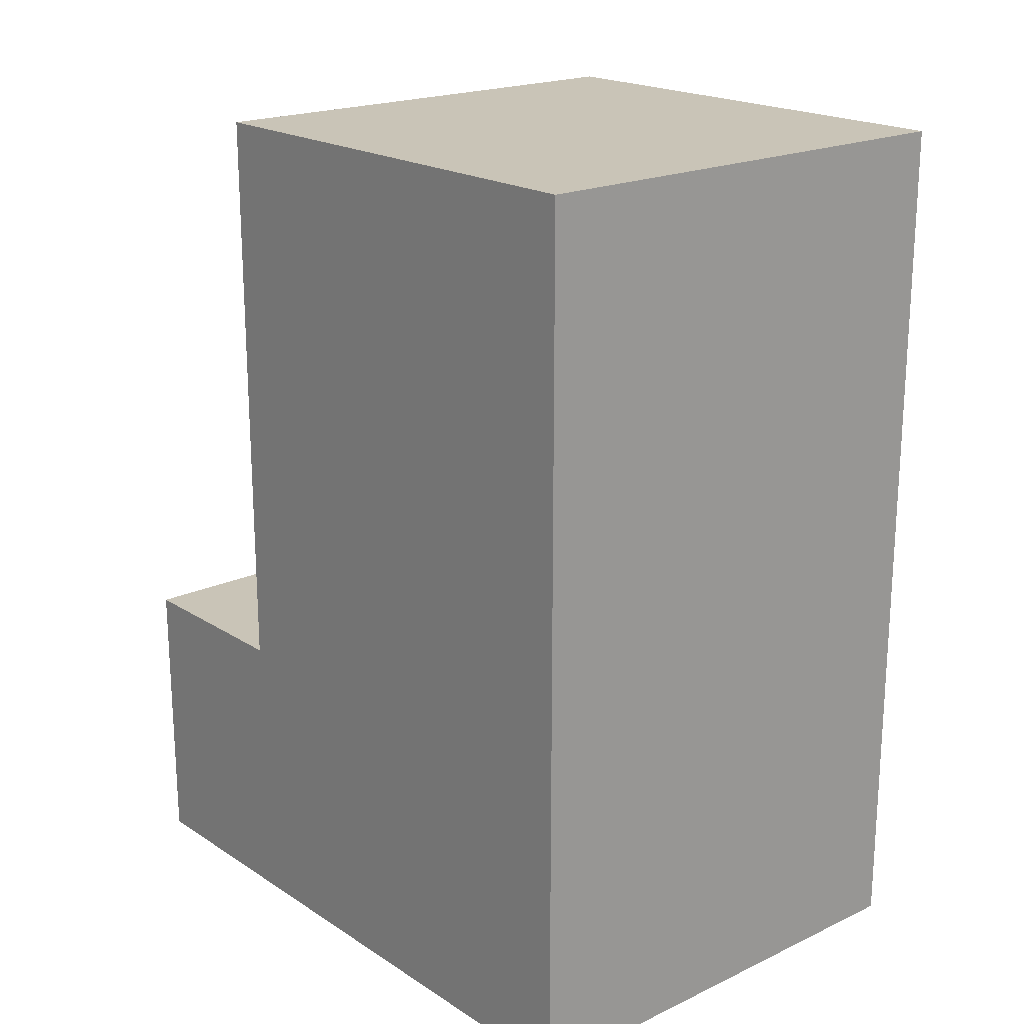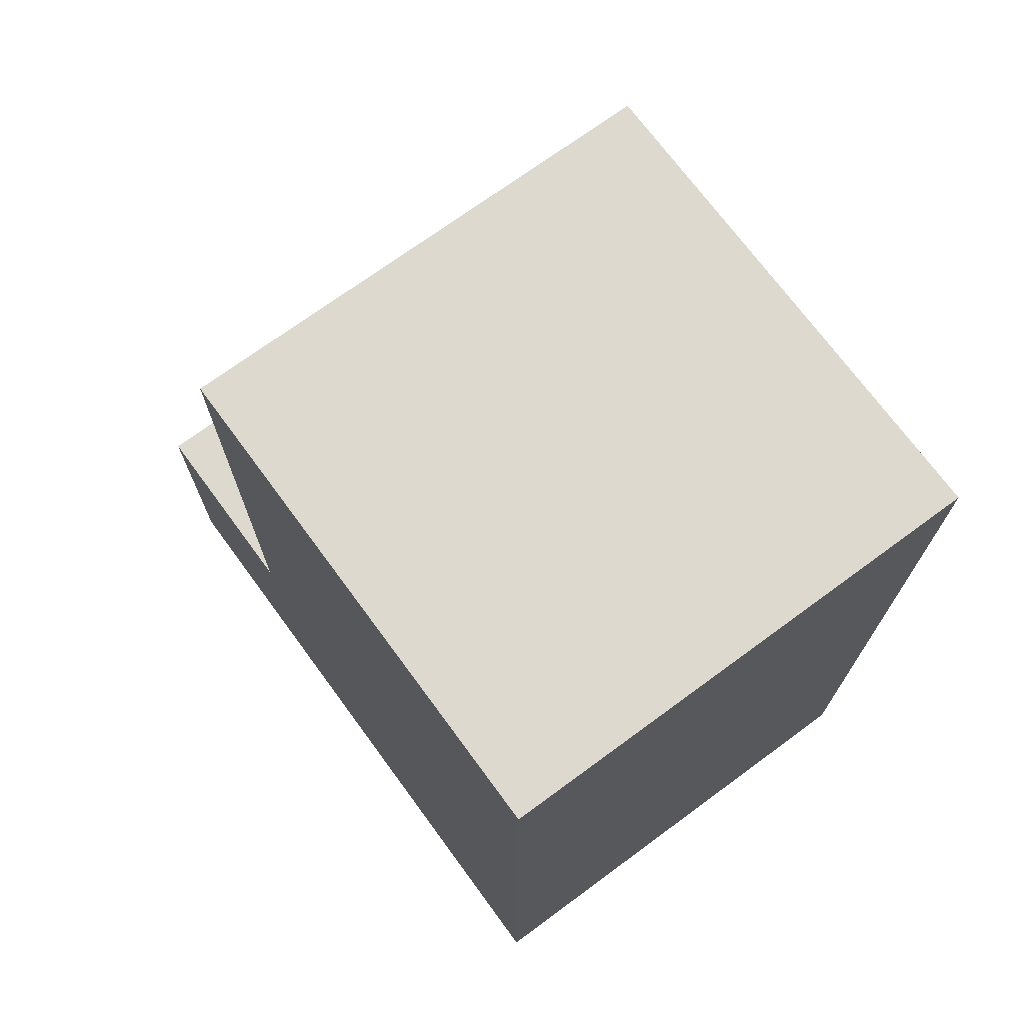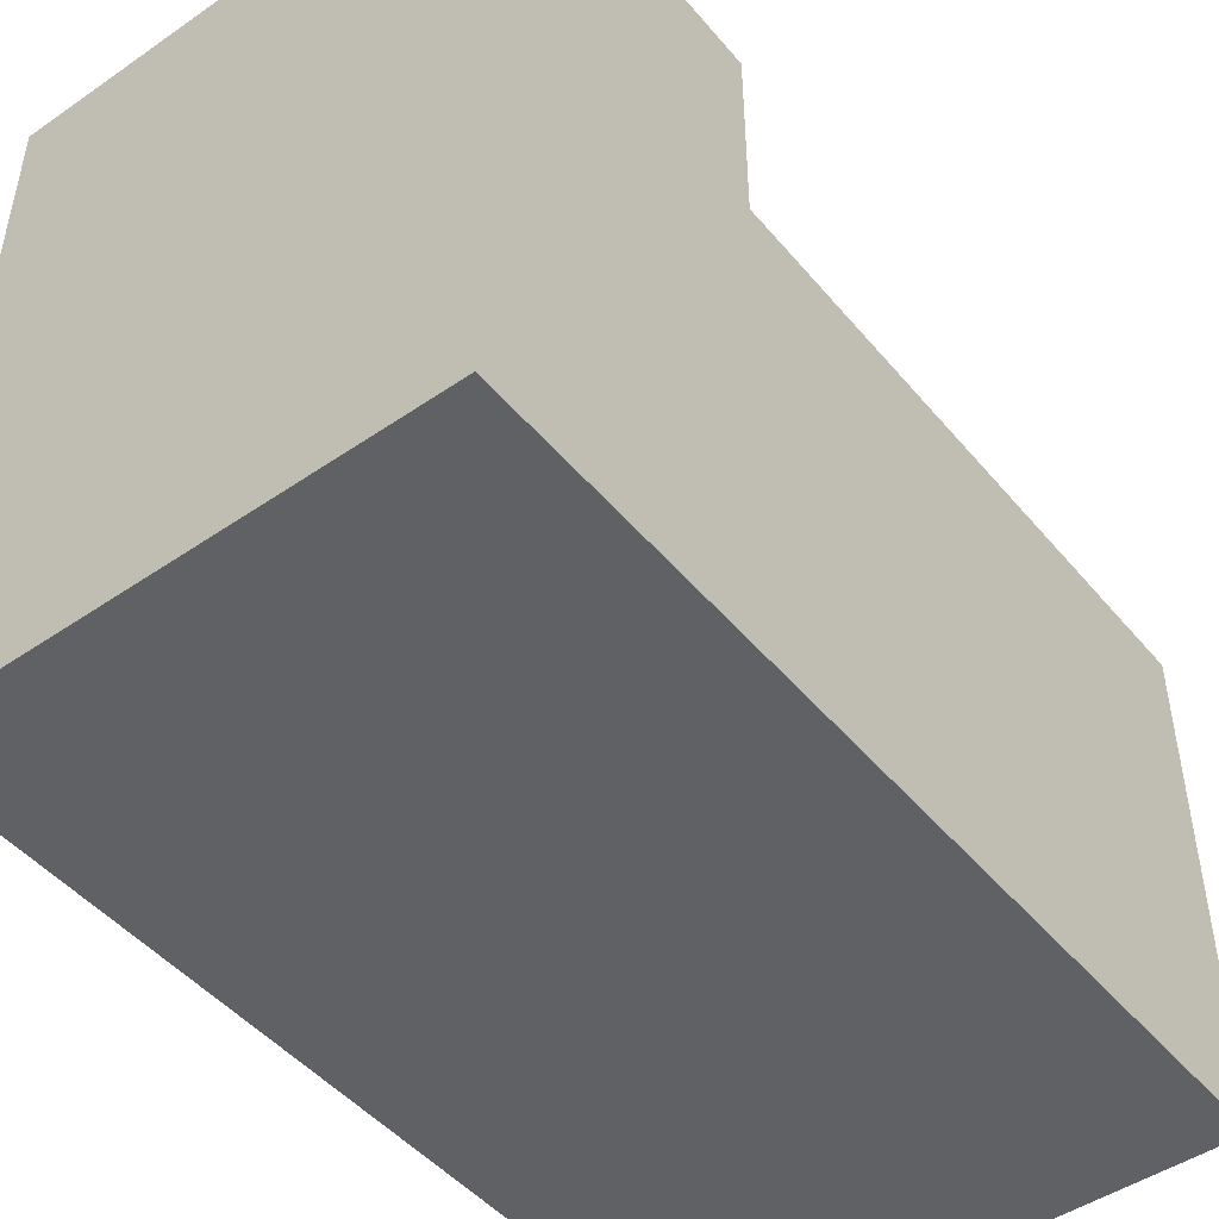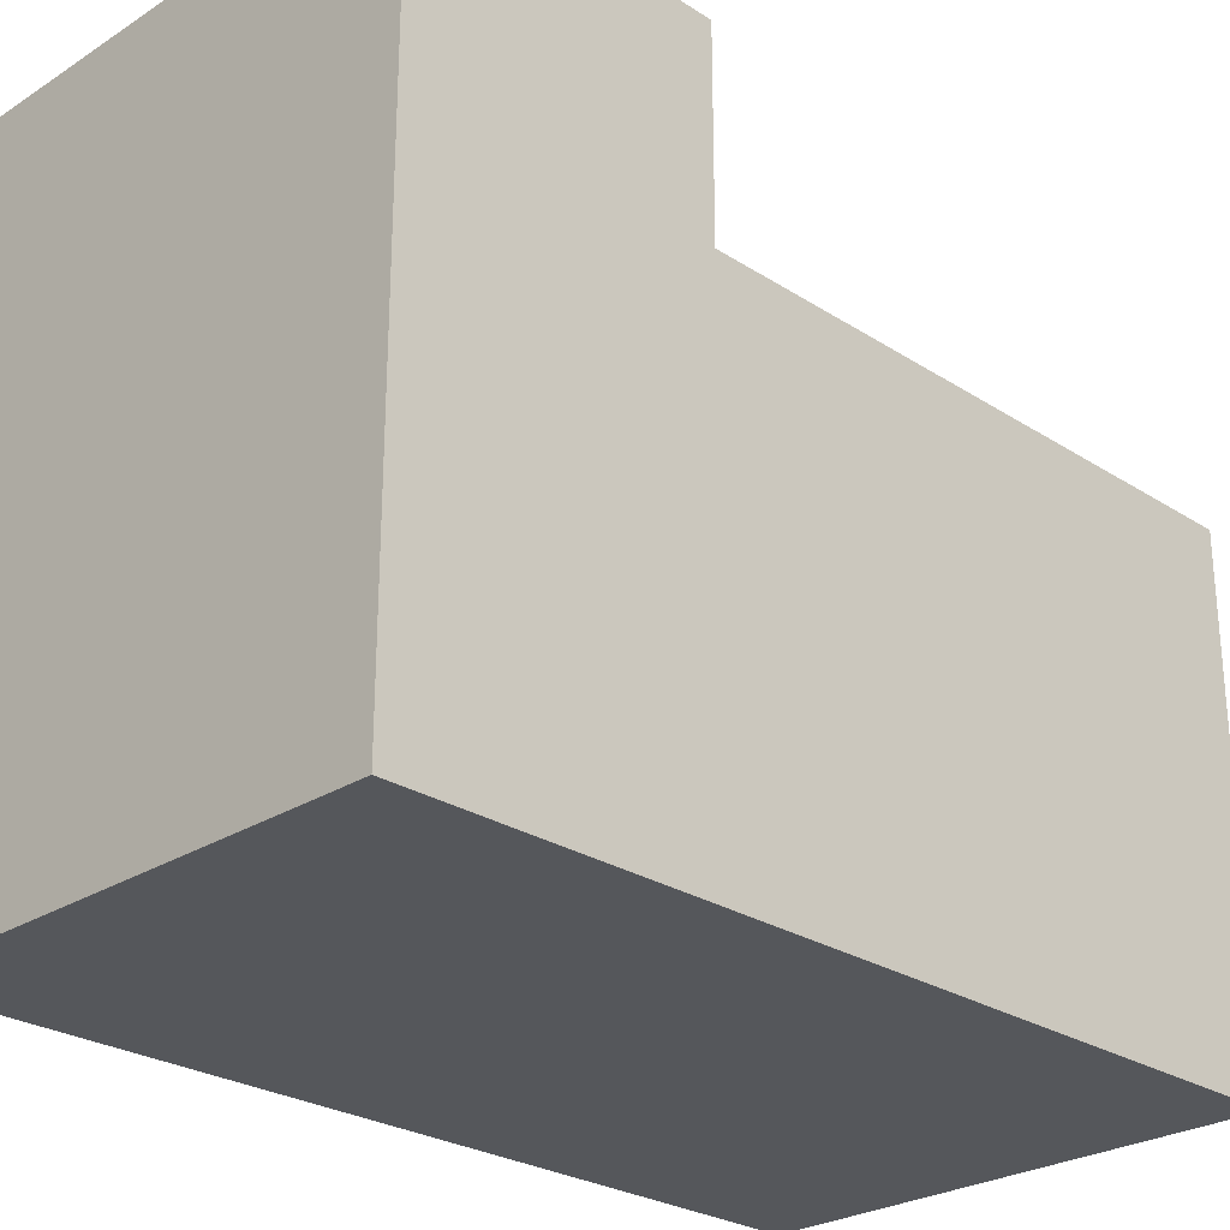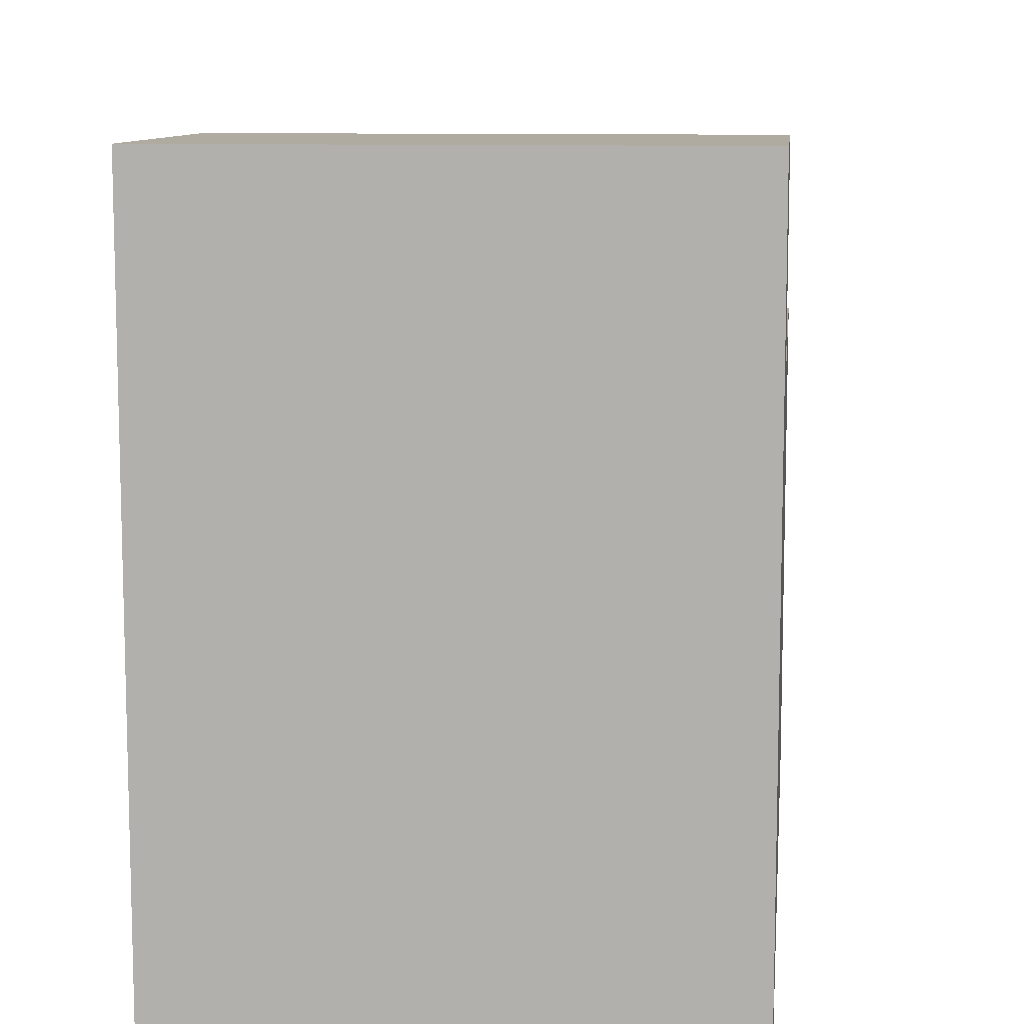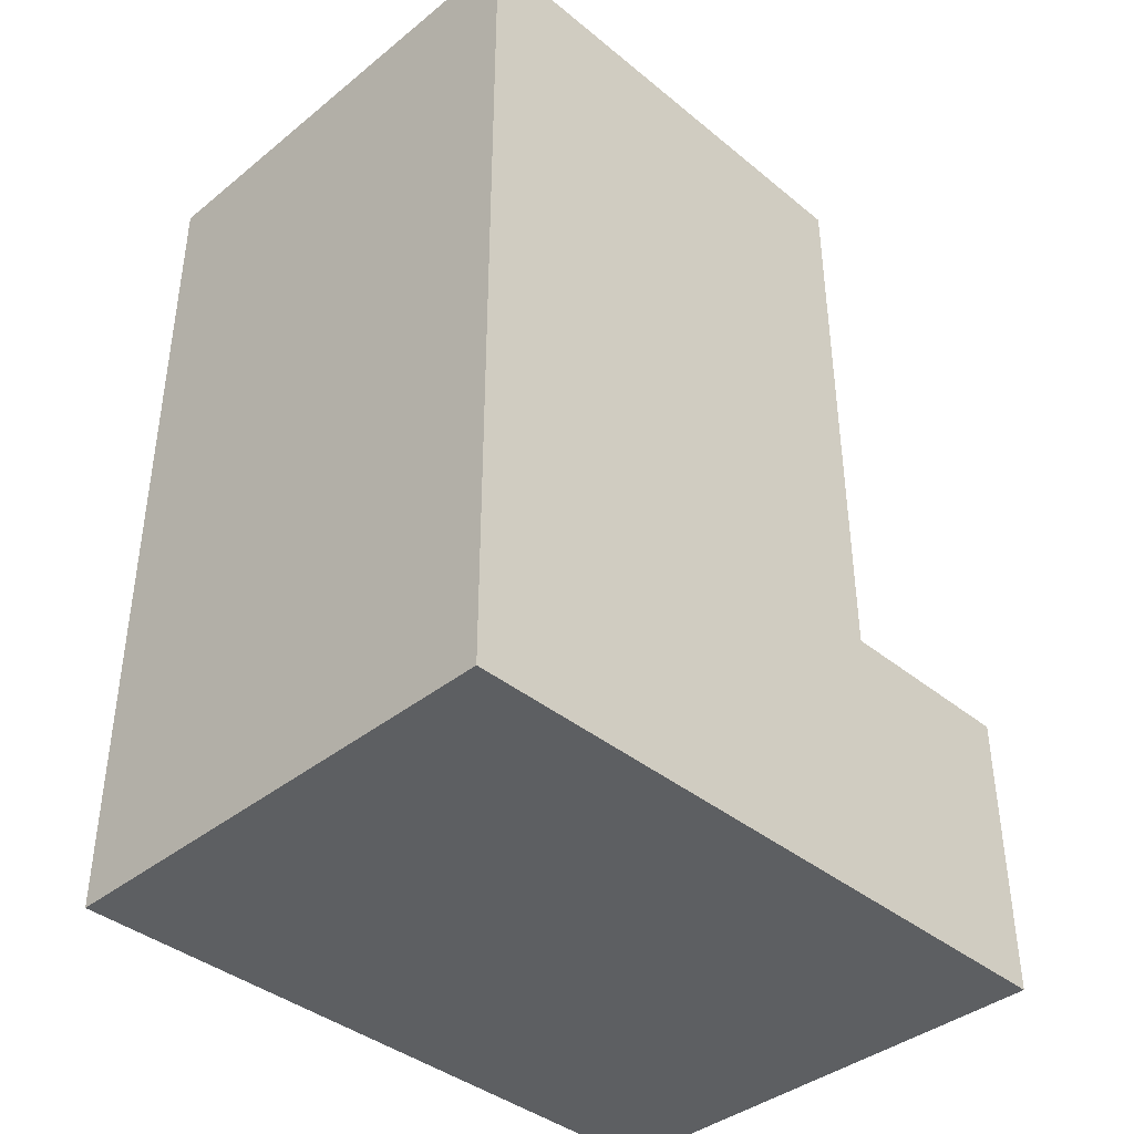
<metadata>
{"format":"obj","ext":"obj","renderer":"f3d","projection":"perspective","resolution":1024,"background":"white","views":[{"elev":19.9,"azim":139.4,"up":"+Y"},{"elev":71.8,"azim":143.7,"up":"+Y"},{"elev":-47.5,"azim":37.8,"up":"+Z"},{"elev":-26.5,"azim":44.9,"up":"+Z"},{"elev":9.8,"azim":6.2,"up":"+Z"},{"elev":-39.7,"azim":-135.2,"up":"+Y"}]}
</metadata>
<code>
o
v 0.1 0 -0.2
v 0.1 0 -0.9
v 0.1 0.3 -0.2
v 0.1 0.3 -0.4
v 0.1 0.3 -0.9
v 0.1 0.4 -0.4
v 0.1 0.4 -0.9
v 0.1 0.5 -0.4
v 0.1 0.5 -0.9
v 0.1 0.9 -0.4
v 0.1 0.9 -0.9
v 0.6 0 -0.2
v 0.6 0 -0.9
v 0.6 0.3 -0.2
v 0.6 0.3 -0.4
v 0.6 0.3 -0.9
v 0.6 0.4 -0.4
v 0.6 0.4 -0.9
v 0.6 0.5 -0.4
v 0.6 0.5 -0.9
v 0.6 0.9 -0.4
v 0.6 0.9 -0.9
v 0.1 0 -0.2
v 0.1 0.3 -0.2
v 0.6 0 -0.2
v 0.6 0.3 -0.2
v 0.1 0.3 -0.4
v 0.1 0.4 -0.4
v 0.1 0.5 -0.4
v 0.1 0.9 -0.4
v 0.6 0.3 -0.4
v 0.6 0.4 -0.4
v 0.6 0.5 -0.4
v 0.6 0.9 -0.4
v 0.1 0 -0.9
v 0.1 0.3 -0.9
v 0.1 0.4 -0.9
v 0.1 0.5 -0.9
v 0.1 0.9 -0.9
v 0.6 0 -0.9
v 0.6 0.3 -0.9
v 0.6 0.4 -0.9
v 0.6 0.5 -0.9
v 0.6 0.9 -0.9
v 0.1 0 -0.2
v 0.6 0 -0.2
v 0.1 0 -0.9
v 0.6 0 -0.9
v 0.1 0.3 -0.2
v 0.6 0.3 -0.2
v 0.1 0.3 -0.4
v 0.6 0.3 -0.4
v 0.1 0.9 -0.4
v 0.6 0.9 -0.4
v 0.1 0.9 -0.9
v 0.6 0.9 -0.9
f 3 2 1
f 4 2 3
f 5 2 4
f 6 5 4
f 7 5 6
f 8 7 6
f 9 7 8
f 10 9 8
f 11 9 10
f 12 13 14
f 14 13 15
f 15 13 16
f 15 16 17
f 17 16 18
f 17 18 19
f 19 18 20
f 19 20 21
f 21 20 22
f 25 24 23
f 26 24 25
f 31 28 27
f 32 29 28
f 32 28 31
f 33 30 29
f 33 29 32
f 34 30 33
f 35 36 40
f 36 37 41
f 40 36 41
f 37 38 42
f 41 37 42
f 38 39 43
f 42 38 43
f 43 39 44
f 47 46 45
f 48 46 47
f 49 50 51
f 51 50 52
f 53 54 55
f 55 54 56

</code>
